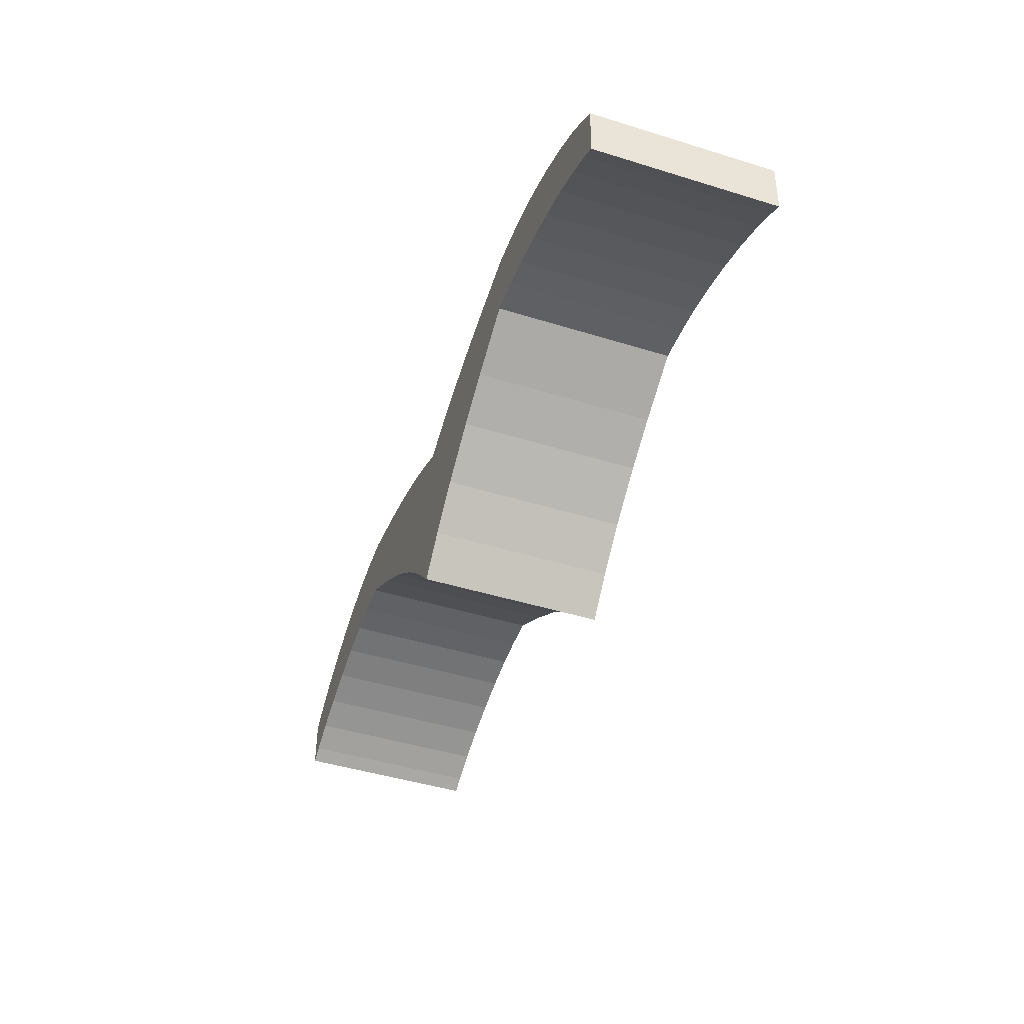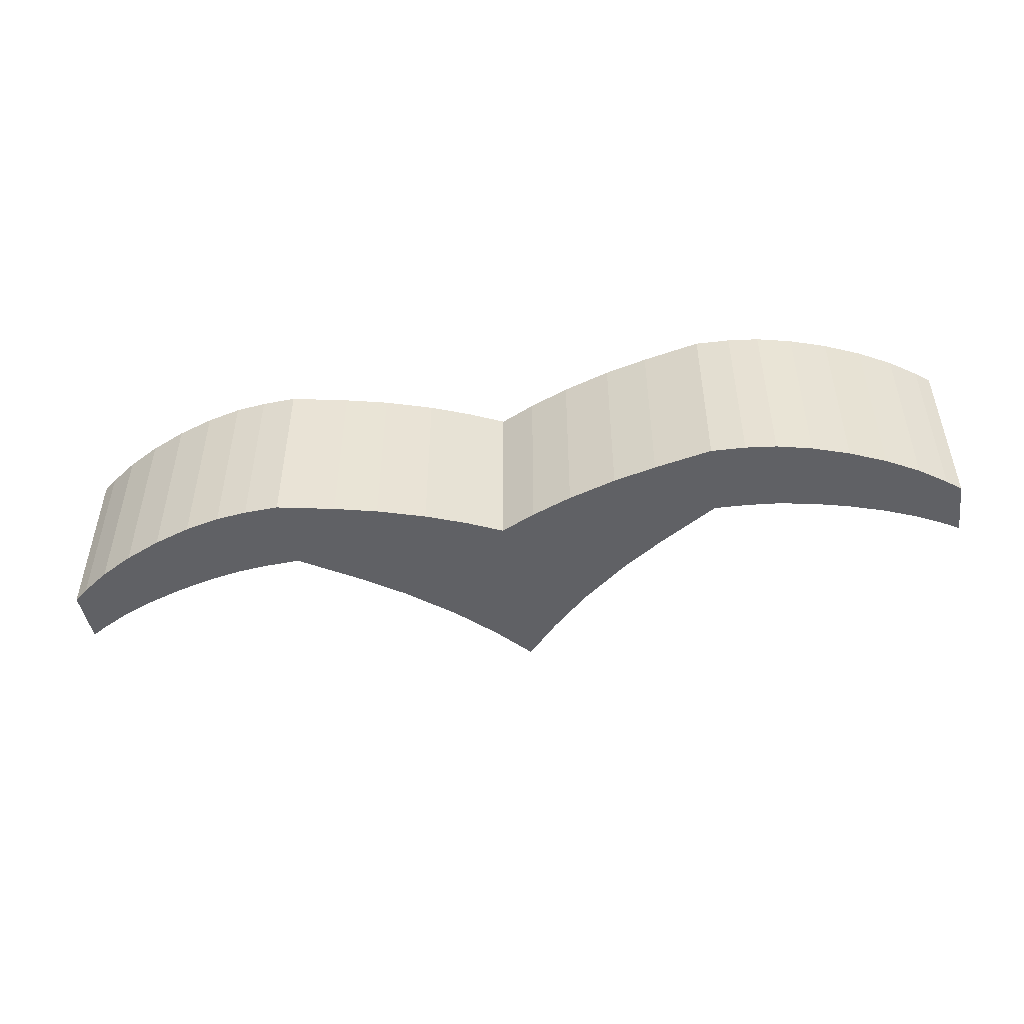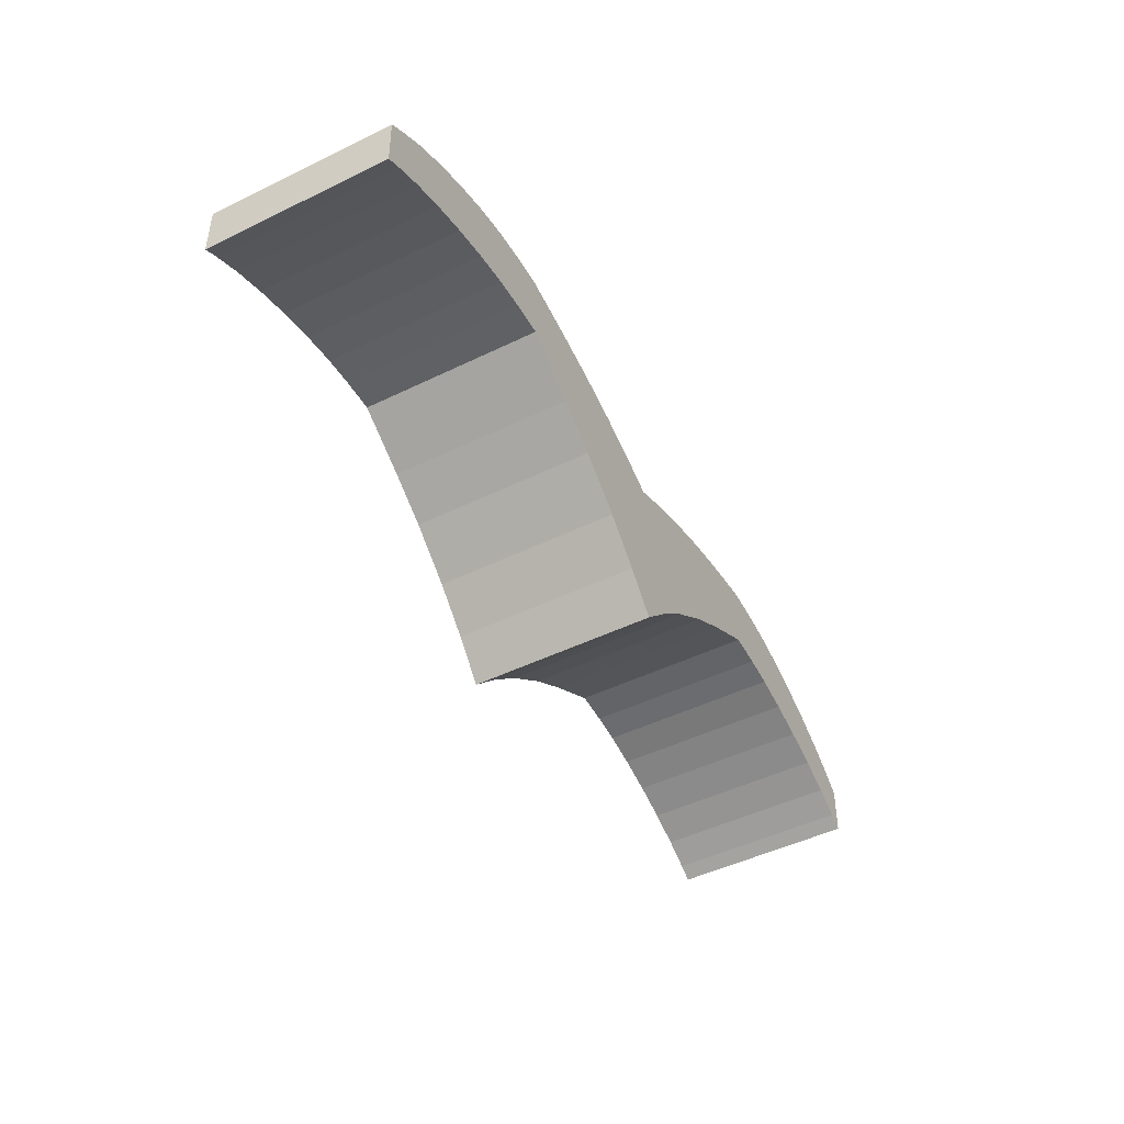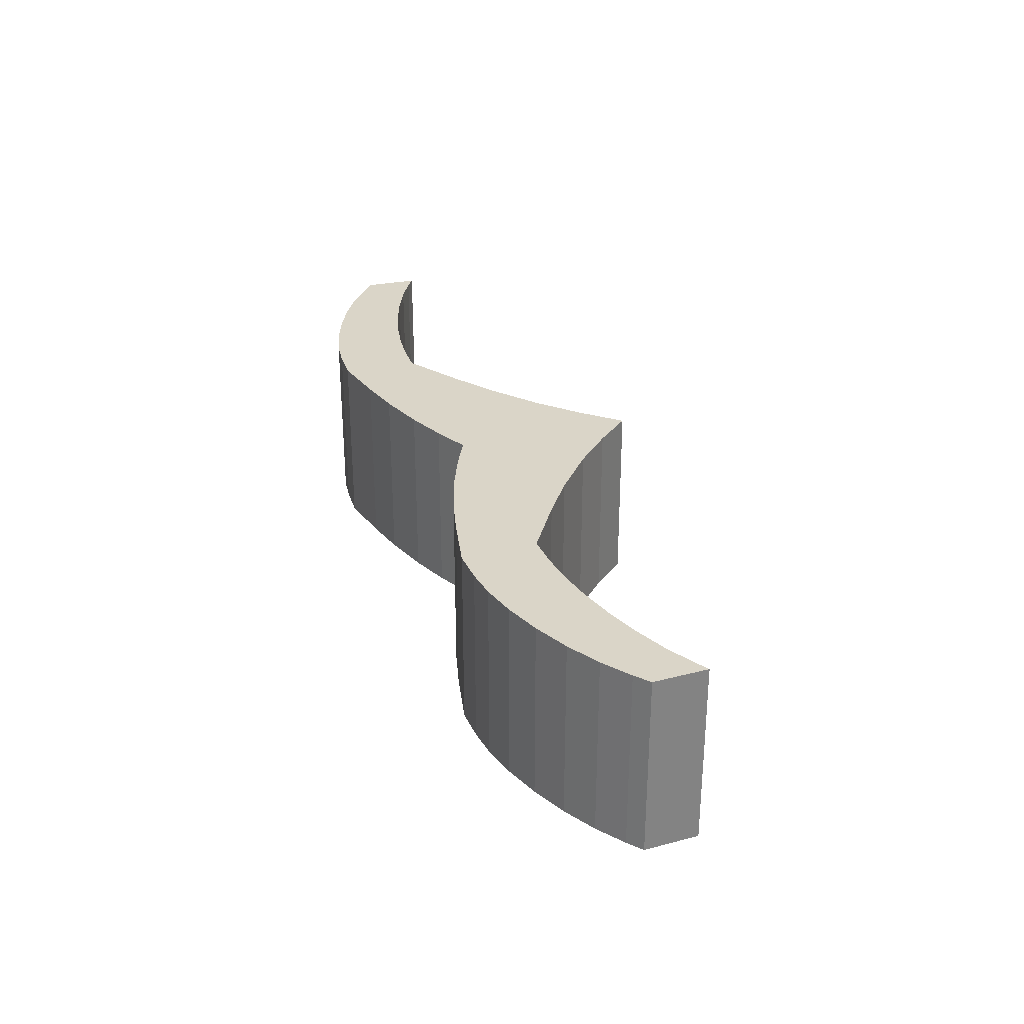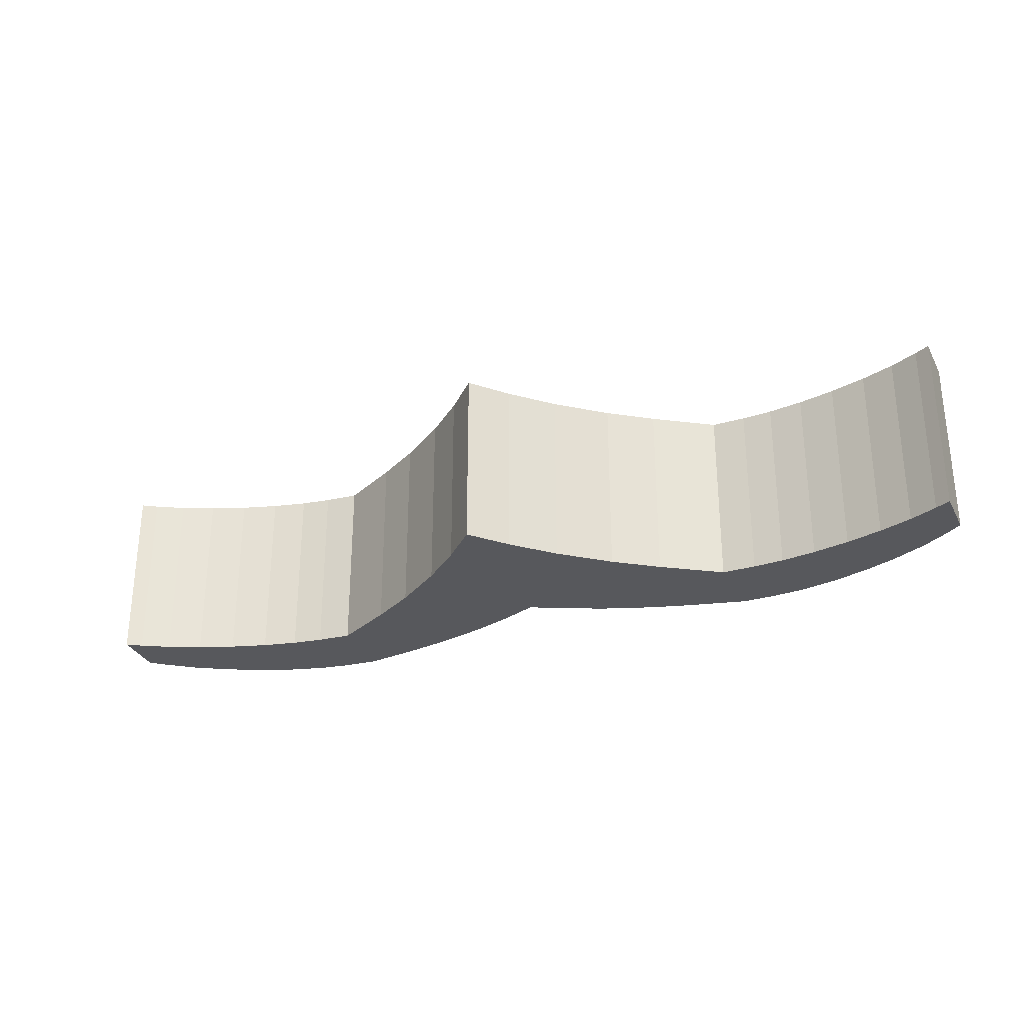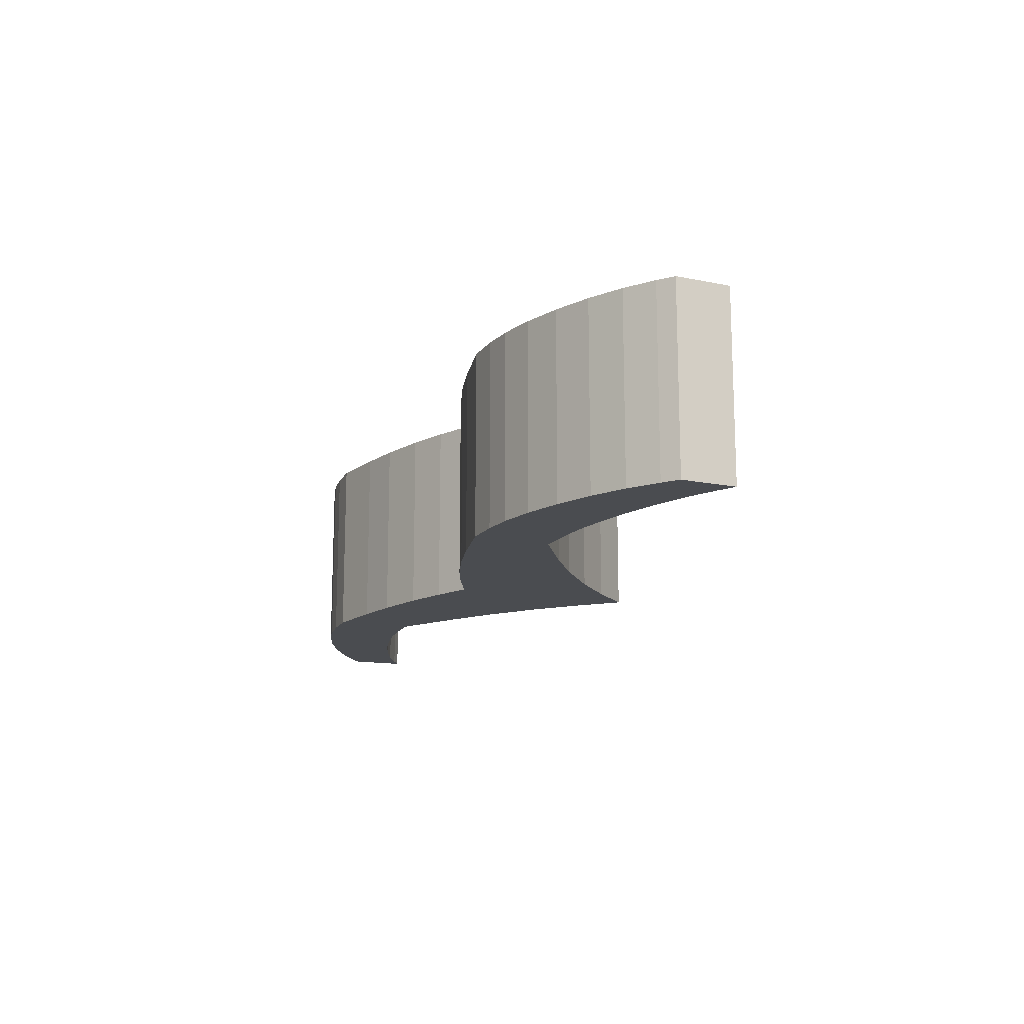
<metadata>
{"format":"obj","ext":"obj","renderer":"f3d","projection":"perspective","resolution":1024,"background":"white","views":[{"elev":-45.9,"azim":-109.5,"up":"+Y"},{"elev":-48.8,"azim":-169.8,"up":"+Z"},{"elev":-48.6,"azim":118.4,"up":"+Y"},{"elev":29.4,"azim":-108.1,"up":"+Z"},{"elev":-28.8,"azim":21.8,"up":"+Z"},{"elev":-14.9,"azim":-111.0,"up":"+Z"}]}
</metadata>
<code>
o Cube
v 0.1292 0.09556 0.05327
v 0.1292 0.09556 -0.05327
v 0.1278 0.05116 0.05327
v 0.1278 0.05116 -0.05327
v 0.2732 0.04331 0.05327
v 0.2732 0.04331 -0.05327
v 0.2722 0.01181 0.05327
v 0.2722 0.01181 -0.05327
v 0.01919 -0.03212 -0.05327
v 0.09377 0.02959 -0.05327
v 0.0413 -0.01043 -0.05327
v 0.06878 0.01215 -0.05327
v 0.09379 0.02955 0.05327
v 0.01923 -0.03209 0.05327
v 0.06879 0.01212 0.05327
v 0.04129 -0.01044 0.05327
v 0.01976 0.06313 -0.05327
v 0.09572 0.0883 -0.05327
v 0.04318 0.07273 -0.05327
v 0.07093 0.08189 -0.05327
v 0.09572 0.0883 0.05327
v 0.01987 0.0631 0.05327
v 0.07088 0.08194 0.05327
v 0.04318 0.07273 0.05327
v 0.1491 0.09492 0.05327
v 0.2647 0.0501 0.05327
v 0.167 0.09294 0.05327
v 0.1874 0.08817 0.05327
v 0.2088 0.08095 0.05327
v 0.2297 0.07177 0.05327
v 0.2488 0.06124 0.05327
v 0.2647 0.0501 -0.05327
v 0.1491 0.09492 -0.05327
v 0.2488 0.06124 -0.05327
v 0.2297 0.07177 -0.05327
v 0.2088 0.08095 -0.05327
v 0.1874 0.08817 -0.05327
v 0.167 0.09294 -0.05327
v 0.2637 0.01683 0.05327
v 0.1477 0.05051 0.05327
v 0.2476 0.02509 0.05327
v 0.2285 0.03293 0.05327
v 0.2074 0.03981 0.05327
v 0.186 0.04526 0.05327
v 0.1656 0.04891 0.05327
v 0.1477 0.05051 -0.05327
v 0.2637 0.01683 -0.05327
v 0.1656 0.04891 -0.05327
v 0.186 0.04526 -0.05327
v 0.2074 0.03981 -0.05327
v 0.2285 0.03293 -0.05327
v 0.2476 0.02509 -0.05327
v -0.1311 0.09302 0.05327
v -0.1311 0.09302 -0.05327
v -0.1288 0.04865 0.05327
v -0.1288 0.04865 -0.05327
v 0.000519 -0.05322 -0.05327
v 0.000519 -0.05322 0.05327
v -0.000519 0.05322 -0.05327
v -0.000519 0.05322 0.05327
v -0.274 0.03797 0.05327
v -0.274 0.03797 -0.05327
v -0.2724 0.006493 0.05327
v -0.2724 0.006493 -0.05327
v -0.01856 -0.03248 -0.05327
v -0.09433 0.02775 -0.05327
v -0.04109 -0.01123 -0.05327
v -0.069 0.0108 -0.05327
v -0.09435 0.02771 0.05327
v -0.0186 -0.03246 0.05327
v -0.06901 0.01077 0.05327
v -0.04108 -0.01124 0.05327
v -0.02099 0.06273 -0.05327
v -0.09743 0.08642 -0.05327
v -0.04459 0.07187 -0.05327
v -0.07252 0.08049 -0.05327
v -0.09743 0.08642 0.05327
v -0.0211 0.0627 0.05327
v -0.07246 0.08054 0.05327
v -0.04459 0.07187 0.05327
v -0.1509 0.09199 0.05327
v -0.2657 0.04492 0.05327
v -0.1688 0.08966 0.05327
v -0.1891 0.0845 0.05327
v -0.2103 0.07686 0.05327
v -0.2311 0.06727 0.05327
v -0.25 0.05638 0.05327
v -0.2657 0.04492 -0.05327
v -0.1509 0.09199 -0.05327
v -0.25 0.05638 -0.05327
v -0.2311 0.06727 -0.05327
v -0.2103 0.07686 -0.05327
v -0.1891 0.0845 -0.05327
v -0.1688 0.08966 -0.05327
v -0.2639 0.01168 0.05327
v -0.1486 0.04762 0.05327
v -0.2481 0.02026 0.05327
v -0.2291 0.02847 0.05327
v -0.2082 0.03575 0.05327
v -0.1868 0.04162 0.05327
v -0.1665 0.04567 0.05327
v -0.1486 0.04762 -0.05327
v -0.2639 0.01168 -0.05327
v -0.1665 0.04567 -0.05327
v -0.1868 0.04162 -0.05327
v -0.2082 0.03575 -0.05327
v -0.2291 0.02847 -0.05327
v -0.2481 0.02026 -0.05327
f 47 32 6 8
f 17 59 60 22
f 17 9 57 59
f 13 10 4 3
f 18 21 1 2
f 14 22 60 58
f 21 13 3 1
f 10 18 2 4
f 26 39 7 5
f 32 26 5 6
f 39 47 8 7
f 8 6 5 7
f 4 2 33 46
f 3 4 46 40
f 1 3 40 25
f 10 13 15 12
f 12 15 16 11
f 11 16 14 9
f 9 17 19 11
f 11 19 20 12
f 12 20 18 10
f 13 21 23 15
f 15 23 24 16
f 16 24 22 14
f 17 22 24 19
f 19 24 23 20
f 20 23 21 18
f 9 14 58 57
f 33 25 27 38
f 38 27 28 37
f 37 28 29 36
f 36 29 30 35
f 35 30 31 34
f 34 31 26 32
f 47 39 41 52
f 52 41 42 51
f 51 42 43 50
f 50 43 44 49
f 49 44 45 48
f 48 45 40 46
f 39 26 31 41
f 41 31 30 42
f 42 30 29 43
f 43 29 28 44
f 44 28 27 45
f 45 27 25 40
f 46 33 38 48
f 48 38 37 49
f 49 37 36 50
f 50 36 35 51
f 51 35 34 52
f 52 34 32 47
f 2 1 25 33
f 103 64 62 88
f 73 78 60 59
f 73 59 57 65
f 69 55 56 66
f 74 54 53 77
f 70 58 60 78
f 77 53 55 69
f 66 56 54 74
f 82 61 63 95
f 88 62 61 82
f 95 63 64 103
f 64 63 61 62
f 56 102 89 54
f 55 96 102 56
f 53 81 96 55
f 66 68 71 69
f 68 67 72 71
f 67 65 70 72
f 65 67 75 73
f 67 68 76 75
f 68 66 74 76
f 69 71 79 77
f 71 72 80 79
f 72 70 78 80
f 73 75 80 78
f 75 76 79 80
f 76 74 77 79
f 65 57 58 70
f 89 94 83 81
f 94 93 84 83
f 93 92 85 84
f 92 91 86 85
f 91 90 87 86
f 90 88 82 87
f 103 108 97 95
f 108 107 98 97
f 107 106 99 98
f 106 105 100 99
f 105 104 101 100
f 104 102 96 101
f 95 97 87 82
f 97 98 86 87
f 98 99 85 86
f 99 100 84 85
f 100 101 83 84
f 101 96 81 83
f 102 104 94 89
f 104 105 93 94
f 105 106 92 93
f 106 107 91 92
f 107 108 90 91
f 108 103 88 90
f 54 89 81 53

</code>
